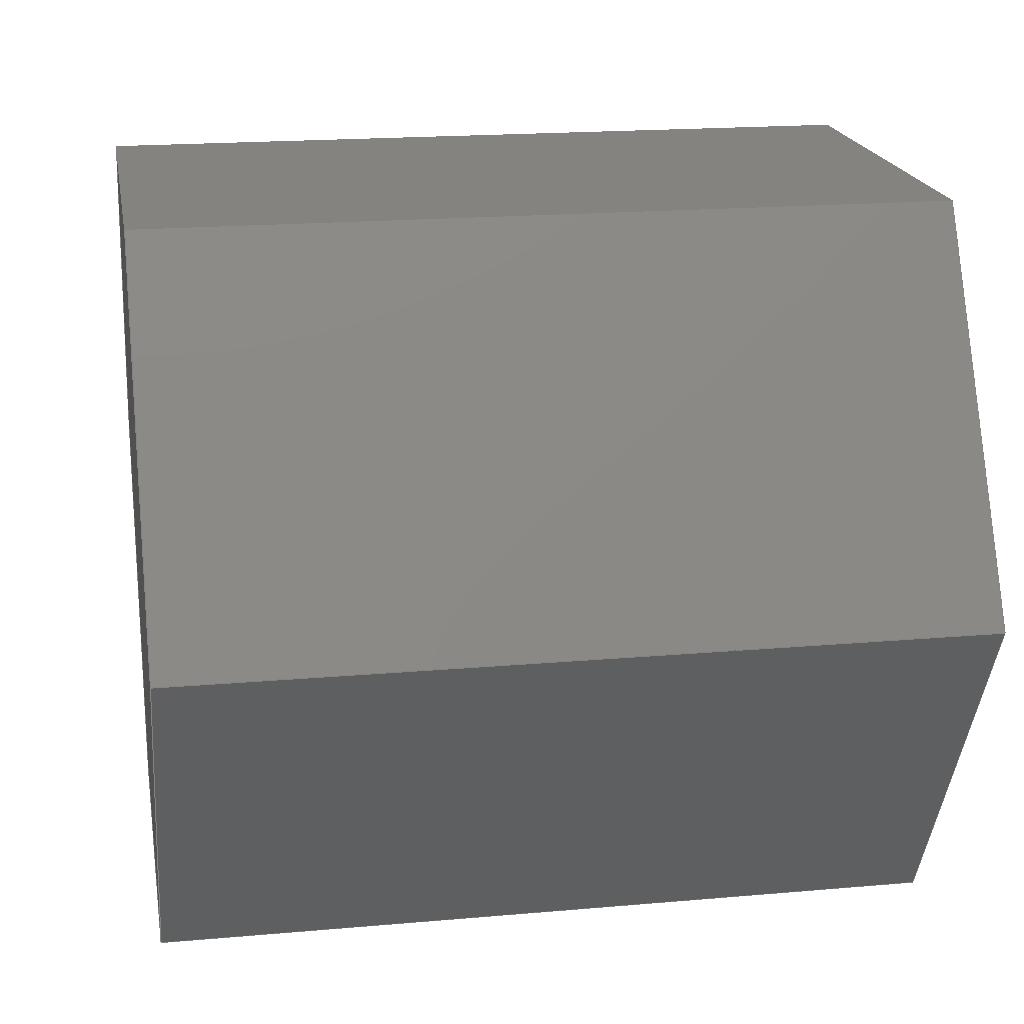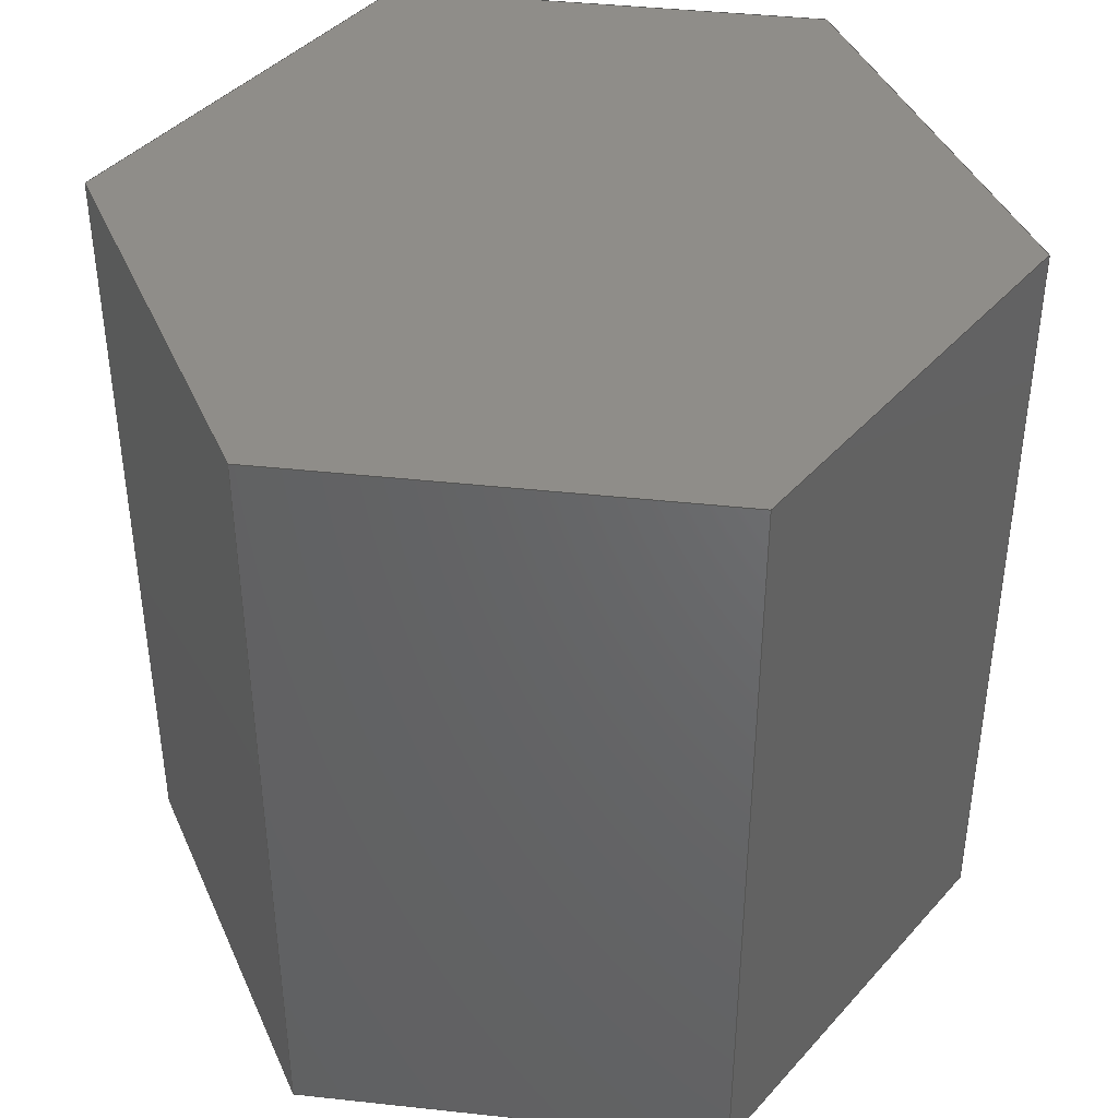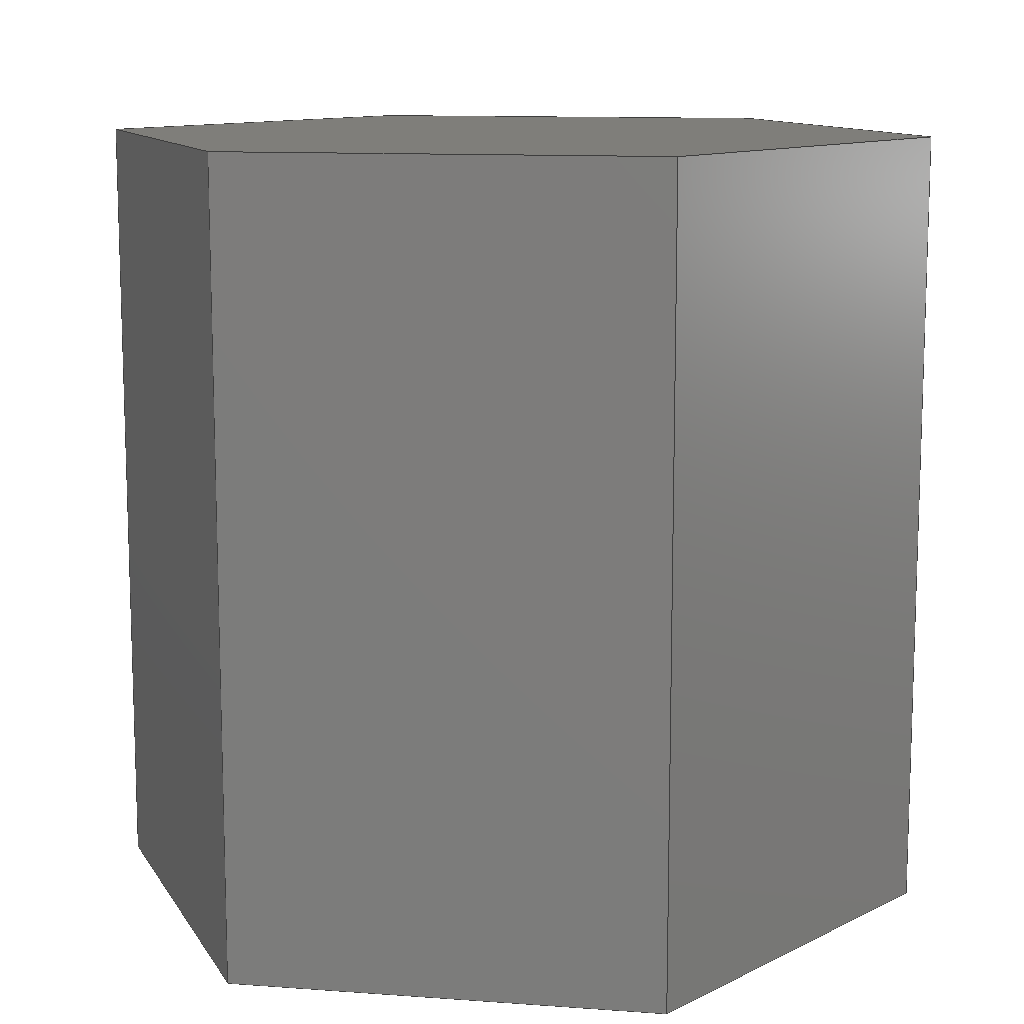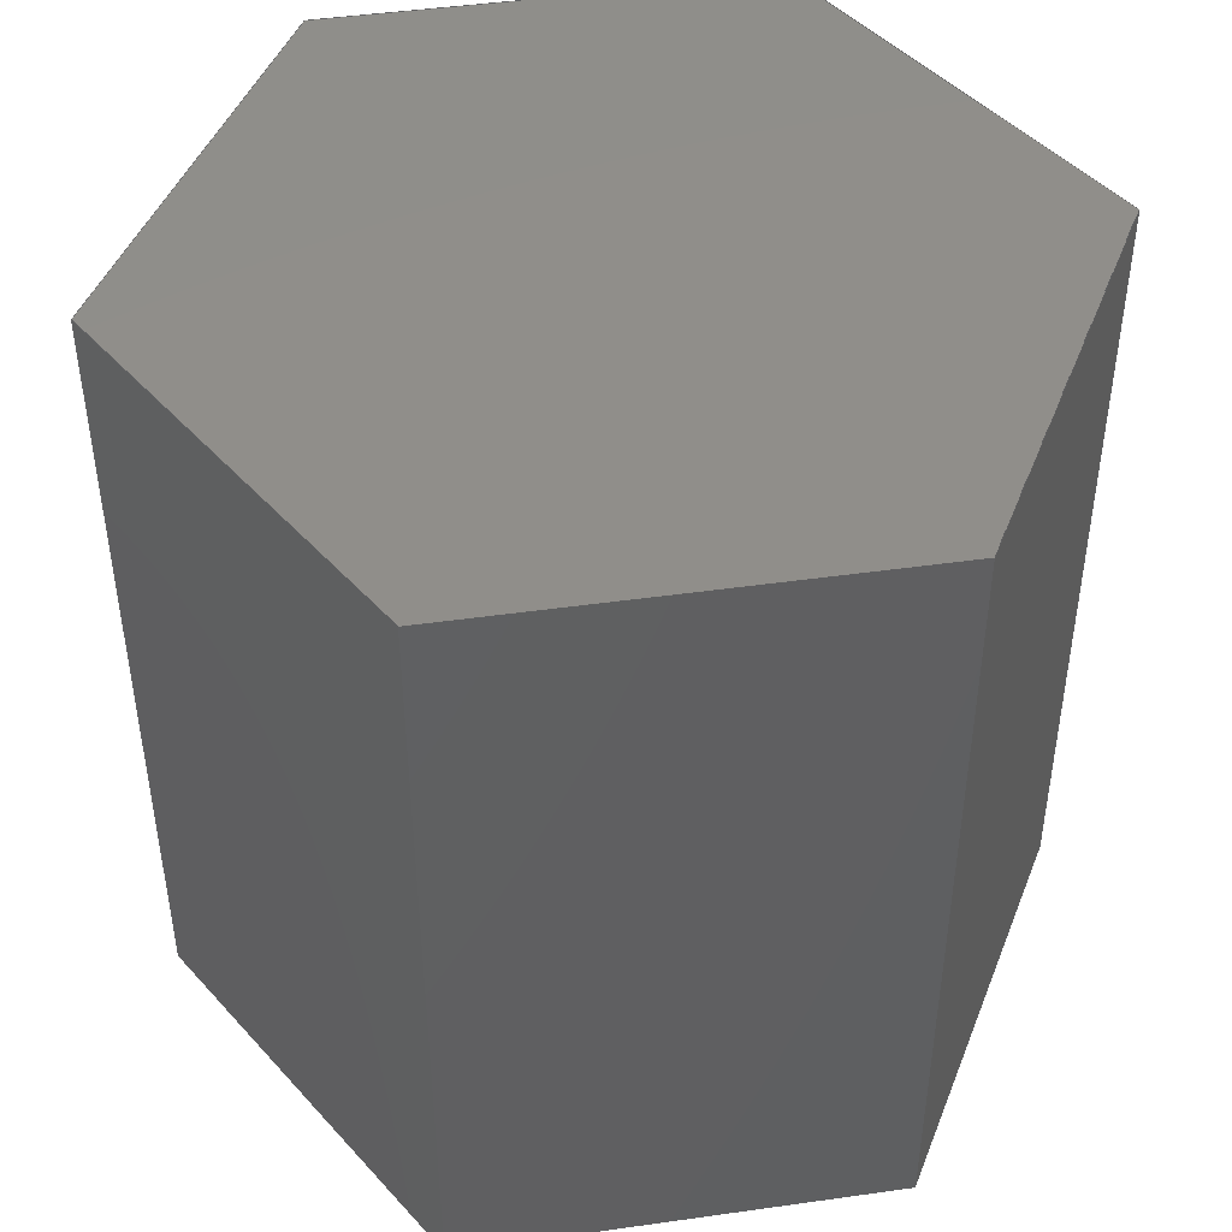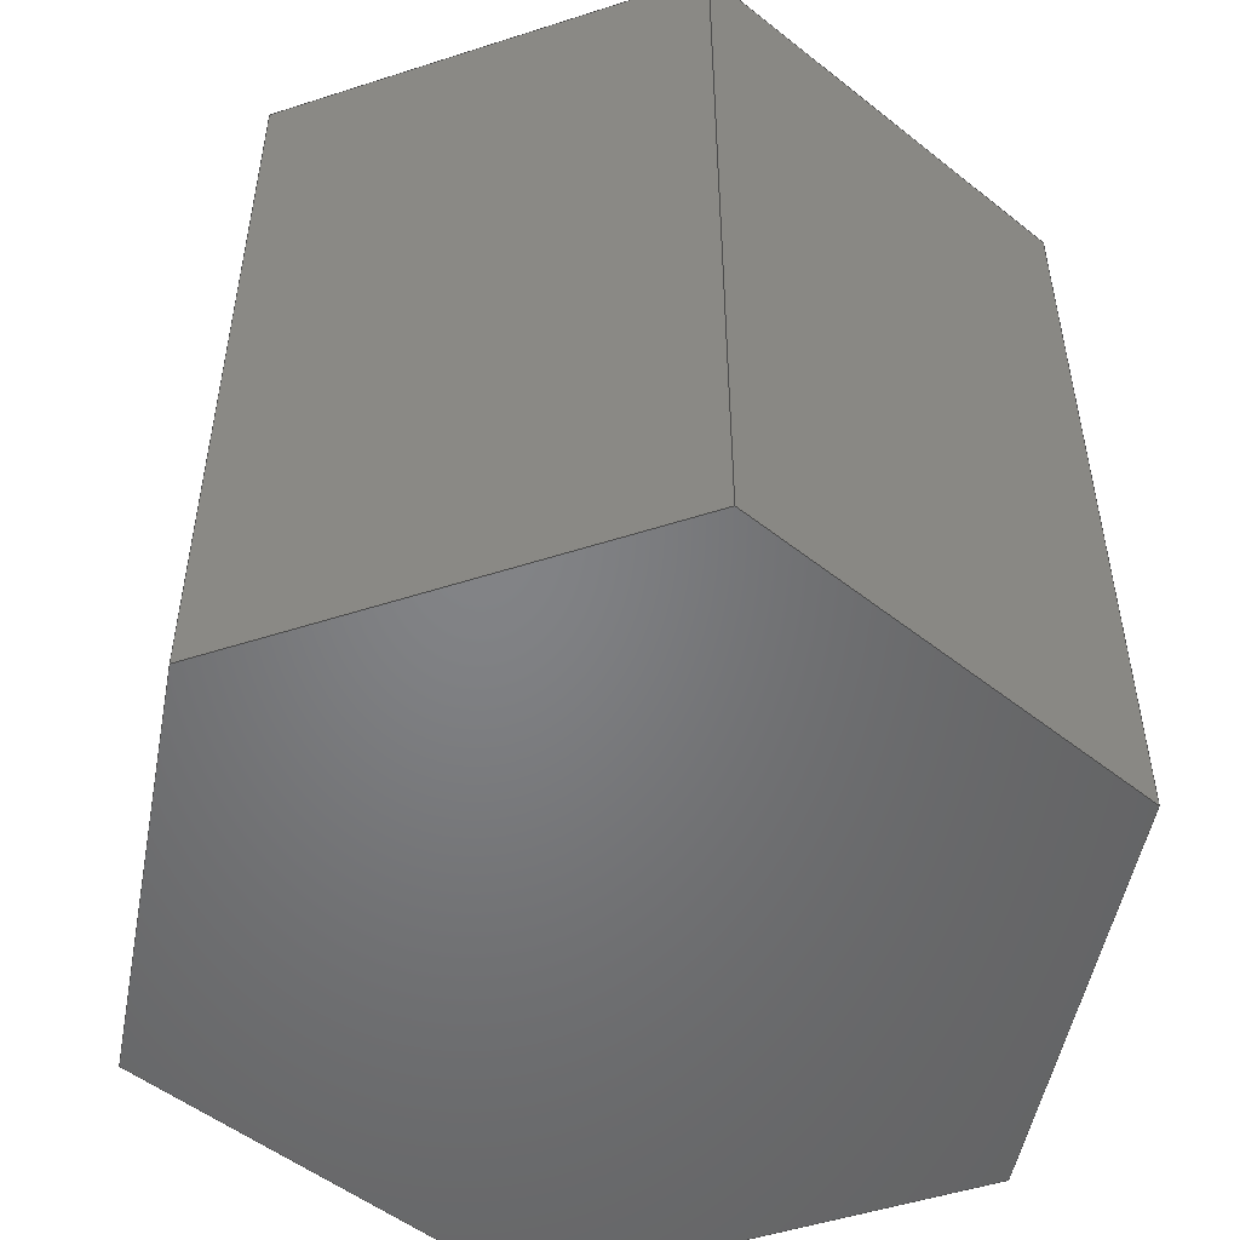
<metadata>
{"format":"step","ext":"step","renderer":"f3d","projection":"perspective","resolution":1024,"background":"white","views":[{"elev":18.8,"azim":-99.6,"up":"+Z"},{"elev":41.5,"azim":-112.5,"up":"+Y"},{"elev":11.5,"azim":-169.9,"up":"+Y"},{"elev":45.8,"azim":-9.2,"up":"+Y"},{"elev":-51.4,"azim":-100.7,"up":"+Y"}]}
</metadata>
<code>
ISO-10303-21;
DATA;
#1=MECHANICAL_DESIGN_GEOMETRIC_PRESENTATION_REPRESENTATION('',(#4),#240);
#2=SHAPE_REPRESENTATION_RELATIONSHIP('SRR','None',#247,#3);
#3=ADVANCED_BREP_SHAPE_REPRESENTATION('',(#5),#239);
#4=STYLED_ITEM('',(#257),#5);
#5=MANIFOLD_SOLID_BREP('Body1',#140);
#6=FACE_OUTER_BOUND('',#14,.T.);
#7=FACE_OUTER_BOUND('',#15,.T.);
#8=FACE_OUTER_BOUND('',#16,.T.);
#9=FACE_OUTER_BOUND('',#17,.T.);
#10=FACE_OUTER_BOUND('',#18,.T.);
#11=FACE_OUTER_BOUND('',#19,.T.);
#12=FACE_OUTER_BOUND('',#20,.T.);
#13=FACE_OUTER_BOUND('',#21,.T.);
#14=EDGE_LOOP('',(#88,#89,#90,#91));
#15=EDGE_LOOP('',(#92,#93,#94,#95));
#16=EDGE_LOOP('',(#96,#97,#98,#99));
#17=EDGE_LOOP('',(#100,#101,#102,#103));
#18=EDGE_LOOP('',(#104,#105,#106,#107));
#19=EDGE_LOOP('',(#108,#109,#110,#111));
#20=EDGE_LOOP('',(#112,#113,#114,#115,#116,#117));
#21=EDGE_LOOP('',(#118,#119,#120,#121,#122,#123));
#22=LINE('',#202,#40);
#23=LINE('',#204,#41);
#24=LINE('',#206,#42);
#25=LINE('',#207,#43);
#26=LINE('',#210,#44);
#27=LINE('',#212,#45);
#28=LINE('',#213,#46);
#29=LINE('',#216,#47);
#30=LINE('',#218,#48);
#31=LINE('',#219,#49);
#32=LINE('',#222,#50);
#33=LINE('',#224,#51);
#34=LINE('',#225,#52);
#35=LINE('',#228,#53);
#36=LINE('',#230,#54);
#37=LINE('',#231,#55);
#38=LINE('',#233,#56);
#39=LINE('',#234,#57);
#40=VECTOR('',#166,1);
#41=VECTOR('',#167,1);
#42=VECTOR('',#168,1);
#43=VECTOR('',#169,1);
#44=VECTOR('',#172,1);
#45=VECTOR('',#173,1);
#46=VECTOR('',#174,1);
#47=VECTOR('',#177,1);
#48=VECTOR('',#178,1);
#49=VECTOR('',#179,1);
#50=VECTOR('',#182,1);
#51=VECTOR('',#183,1);
#52=VECTOR('',#184,1);
#53=VECTOR('',#187,1);
#54=VECTOR('',#188,1);
#55=VECTOR('',#189,1);
#56=VECTOR('',#192,1);
#57=VECTOR('',#193,1);
#58=VERTEX_POINT('',#200);
#59=VERTEX_POINT('',#201);
#60=VERTEX_POINT('',#203);
#61=VERTEX_POINT('',#205);
#62=VERTEX_POINT('',#209);
#63=VERTEX_POINT('',#211);
#64=VERTEX_POINT('',#215);
#65=VERTEX_POINT('',#217);
#66=VERTEX_POINT('',#221);
#67=VERTEX_POINT('',#223);
#68=VERTEX_POINT('',#227);
#69=VERTEX_POINT('',#229);
#70=EDGE_CURVE('',#58,#59,#22,.T.);
#71=EDGE_CURVE('',#59,#60,#23,.T.);
#72=EDGE_CURVE('',#61,#60,#24,.T.);
#73=EDGE_CURVE('',#58,#61,#25,.T.);
#74=EDGE_CURVE('',#62,#58,#26,.T.);
#75=EDGE_CURVE('',#63,#61,#27,.T.);
#76=EDGE_CURVE('',#62,#63,#28,.T.);
#77=EDGE_CURVE('',#64,#62,#29,.T.);
#78=EDGE_CURVE('',#65,#63,#30,.T.);
#79=EDGE_CURVE('',#64,#65,#31,.T.);
#80=EDGE_CURVE('',#66,#64,#32,.T.);
#81=EDGE_CURVE('',#67,#65,#33,.T.);
#82=EDGE_CURVE('',#66,#67,#34,.T.);
#83=EDGE_CURVE('',#68,#66,#35,.T.);
#84=EDGE_CURVE('',#69,#67,#36,.T.);
#85=EDGE_CURVE('',#68,#69,#37,.T.);
#86=EDGE_CURVE('',#59,#68,#38,.T.);
#87=EDGE_CURVE('',#60,#69,#39,.T.);
#88=ORIENTED_EDGE('',*,*,#70,.T.);
#89=ORIENTED_EDGE('',*,*,#71,.T.);
#90=ORIENTED_EDGE('',*,*,#72,.F.);
#91=ORIENTED_EDGE('',*,*,#73,.F.);
#92=ORIENTED_EDGE('',*,*,#74,.T.);
#93=ORIENTED_EDGE('',*,*,#73,.T.);
#94=ORIENTED_EDGE('',*,*,#75,.F.);
#95=ORIENTED_EDGE('',*,*,#76,.F.);
#96=ORIENTED_EDGE('',*,*,#77,.T.);
#97=ORIENTED_EDGE('',*,*,#76,.T.);
#98=ORIENTED_EDGE('',*,*,#78,.F.);
#99=ORIENTED_EDGE('',*,*,#79,.F.);
#100=ORIENTED_EDGE('',*,*,#80,.T.);
#101=ORIENTED_EDGE('',*,*,#79,.T.);
#102=ORIENTED_EDGE('',*,*,#81,.F.);
#103=ORIENTED_EDGE('',*,*,#82,.F.);
#104=ORIENTED_EDGE('',*,*,#83,.T.);
#105=ORIENTED_EDGE('',*,*,#82,.T.);
#106=ORIENTED_EDGE('',*,*,#84,.F.);
#107=ORIENTED_EDGE('',*,*,#85,.F.);
#108=ORIENTED_EDGE('',*,*,#86,.T.);
#109=ORIENTED_EDGE('',*,*,#85,.T.);
#110=ORIENTED_EDGE('',*,*,#87,.F.);
#111=ORIENTED_EDGE('',*,*,#71,.F.);
#112=ORIENTED_EDGE('',*,*,#87,.T.);
#113=ORIENTED_EDGE('',*,*,#84,.T.);
#114=ORIENTED_EDGE('',*,*,#81,.T.);
#115=ORIENTED_EDGE('',*,*,#78,.T.);
#116=ORIENTED_EDGE('',*,*,#75,.T.);
#117=ORIENTED_EDGE('',*,*,#72,.T.);
#118=ORIENTED_EDGE('',*,*,#86,.F.);
#119=ORIENTED_EDGE('',*,*,#70,.F.);
#120=ORIENTED_EDGE('',*,*,#74,.F.);
#121=ORIENTED_EDGE('',*,*,#77,.F.);
#122=ORIENTED_EDGE('',*,*,#80,.F.);
#123=ORIENTED_EDGE('',*,*,#83,.F.);
#124=PLANE('',#154);
#125=PLANE('',#155);
#126=PLANE('',#156);
#127=PLANE('',#157);
#128=PLANE('',#158);
#129=PLANE('',#159);
#130=PLANE('',#160);
#131=PLANE('',#161);
#132=ADVANCED_FACE('',(#6),#124,.T.);
#133=ADVANCED_FACE('',(#7),#125,.T.);
#134=ADVANCED_FACE('',(#8),#126,.T.);
#135=ADVANCED_FACE('',(#9),#127,.T.);
#136=ADVANCED_FACE('',(#10),#128,.T.);
#137=ADVANCED_FACE('',(#11),#129,.T.);
#138=ADVANCED_FACE('',(#12),#130,.T.);
#139=ADVANCED_FACE('',(#13),#131,.F.);
#140=CLOSED_SHELL('',(#132,#133,#134,#135,#136,#137,#138,#139));
#141=DERIVED_UNIT_ELEMENT(#143,1);
#142=DERIVED_UNIT_ELEMENT(#242,3);
#143=(
MASS_UNIT()
NAMED_UNIT(*)
SI_UNIT(.KILO.,.GRAM.)
);
#144=DERIVED_UNIT((#141,#142));
#145=MEASURE_REPRESENTATION_ITEM('density measure',
POSITIVE_RATIO_MEASURE(7850),#144);
#146=PROPERTY_DEFINITION_REPRESENTATION(#151,#148);
#147=PROPERTY_DEFINITION_REPRESENTATION(#152,#149);
#148=REPRESENTATION('material name',(#150),#239);
#149=REPRESENTATION('density',(#145),#239);
#150=DESCRIPTIVE_REPRESENTATION_ITEM('Steel, Mild','Steel, Mild');
#151=PROPERTY_DEFINITION('material property','material name',#249);
#152=PROPERTY_DEFINITION('material property','density of part',#249);
#153=AXIS2_PLACEMENT_3D('placement',#198,#162,#163);
#154=AXIS2_PLACEMENT_3D('',#199,#164,#165);
#155=AXIS2_PLACEMENT_3D('',#208,#170,#171);
#156=AXIS2_PLACEMENT_3D('',#214,#175,#176);
#157=AXIS2_PLACEMENT_3D('',#220,#180,#181);
#158=AXIS2_PLACEMENT_3D('',#226,#185,#186);
#159=AXIS2_PLACEMENT_3D('',#232,#190,#191);
#160=AXIS2_PLACEMENT_3D('',#235,#194,#195);
#161=AXIS2_PLACEMENT_3D('',#236,#196,#197);
#162=DIRECTION('axis',(0,0,1));
#163=DIRECTION('refdir',(1,0,0));
#164=DIRECTION('center_axis',(0.866,0,-0.5));
#165=DIRECTION('ref_axis',(-0.5,0,-0.866));
#166=DIRECTION('',(-0.5,0,-0.866));
#167=DIRECTION('',(0,1,0));
#168=DIRECTION('',(-0.5,0,-0.866));
#169=DIRECTION('',(0,1,0));
#170=DIRECTION('center_axis',(0.866,0,0.5));
#171=DIRECTION('ref_axis',(0.5,0,-0.866));
#172=DIRECTION('',(0.5,0,-0.866));
#173=DIRECTION('',(0.5,0,-0.866));
#174=DIRECTION('',(0,1,0));
#175=DIRECTION('center_axis',(6.922e-16,0,1));
#176=DIRECTION('ref_axis',(1,0,-6.922e-16));
#177=DIRECTION('',(1,0,-6.922e-16));
#178=DIRECTION('',(1,0,-6.922e-16));
#179=DIRECTION('',(0,1,0));
#180=DIRECTION('center_axis',(-0.866,0,0.5));
#181=DIRECTION('ref_axis',(0.5,0,0.866));
#182=DIRECTION('',(0.5,0,0.866));
#183=DIRECTION('',(0.5,0,0.866));
#184=DIRECTION('',(0,1,0));
#185=DIRECTION('center_axis',(-0.866,0,-0.5));
#186=DIRECTION('ref_axis',(-0.5,0,0.866));
#187=DIRECTION('',(-0.5,0,0.866));
#188=DIRECTION('',(-0.5,0,0.866));
#189=DIRECTION('',(0,1,0));
#190=DIRECTION('center_axis',(0,0,-1));
#191=DIRECTION('ref_axis',(-1,0,0));
#192=DIRECTION('',(-1,0,0));
#193=DIRECTION('',(-1,0,0));
#194=DIRECTION('center_axis',(0,1,0));
#195=DIRECTION('ref_axis',(0,0,1));
#196=DIRECTION('center_axis',(0,1,0));
#197=DIRECTION('ref_axis',(1,0,0));
#198=CARTESIAN_POINT('',(0,0,0));
#199=CARTESIAN_POINT('Origin',(0.6416,0,1.719e-08));
#200=CARTESIAN_POINT('',(0.6416,0,1.719e-08));
#201=CARTESIAN_POINT('',(0.3208,0,-0.5556));
#202=CARTESIAN_POINT('',(0.6416,0,1.719e-08));
#203=CARTESIAN_POINT('',(0.3208,1.2,-0.5556));
#204=CARTESIAN_POINT('',(0.3208,0,-0.5556));
#205=CARTESIAN_POINT('',(0.6416,1.2,1.719e-08));
#206=CARTESIAN_POINT('',(0.6416,1.2,1.719e-08));
#207=CARTESIAN_POINT('',(0.6416,0,1.719e-08));
#208=CARTESIAN_POINT('Origin',(0.3208,0,0.5556));
#209=CARTESIAN_POINT('',(0.3208,0,0.5556));
#210=CARTESIAN_POINT('',(0.3208,0,0.5556));
#211=CARTESIAN_POINT('',(0.3208,1.2,0.5556));
#212=CARTESIAN_POINT('',(0.3208,1.2,0.5556));
#213=CARTESIAN_POINT('',(0.3208,0,0.5556));
#214=CARTESIAN_POINT('Origin',(-0.3208,0,0.5556));
#215=CARTESIAN_POINT('',(-0.3208,0,0.5556));
#216=CARTESIAN_POINT('',(-0.3208,0,0.5556));
#217=CARTESIAN_POINT('',(-0.3208,1.2,0.5556));
#218=CARTESIAN_POINT('',(-0.3208,1.2,0.5556));
#219=CARTESIAN_POINT('',(-0.3208,0,0.5556));
#220=CARTESIAN_POINT('Origin',(-0.6416,0,1.719e-08));
#221=CARTESIAN_POINT('',(-0.6416,0,1.719e-08));
#222=CARTESIAN_POINT('',(-0.6416,0,1.719e-08));
#223=CARTESIAN_POINT('',(-0.6416,1.2,1.719e-08));
#224=CARTESIAN_POINT('',(-0.6416,1.2,1.719e-08));
#225=CARTESIAN_POINT('',(-0.6416,0,1.719e-08));
#226=CARTESIAN_POINT('Origin',(-0.3208,0,-0.5556));
#227=CARTESIAN_POINT('',(-0.3208,0,-0.5556));
#228=CARTESIAN_POINT('',(-0.3208,0,-0.5556));
#229=CARTESIAN_POINT('',(-0.3208,1.2,-0.5556));
#230=CARTESIAN_POINT('',(-0.3208,1.2,-0.5556));
#231=CARTESIAN_POINT('',(-0.3208,0,-0.5556));
#232=CARTESIAN_POINT('Origin',(0.3208,0,-0.5556));
#233=CARTESIAN_POINT('',(0.3208,0,-0.5556));
#234=CARTESIAN_POINT('',(0.3208,1.2,-0.5556));
#235=CARTESIAN_POINT('Origin',(0,1.2,8.596e-09));
#236=CARTESIAN_POINT('Origin',(0,0,8.596e-09));
#237=UNCERTAINTY_MEASURE_WITH_UNIT(LENGTH_MEASURE(0.001),#241,
'DISTANCE_ACCURACY_VALUE',
'Maximum model space distance between geometric entities at asserted c
onnectivities');
#238=UNCERTAINTY_MEASURE_WITH_UNIT(LENGTH_MEASURE(0.001),#241,
'DISTANCE_ACCURACY_VALUE',
'Maximum model space distance between geometric entities at asserted c
onnectivities');
#239=(
GEOMETRIC_REPRESENTATION_CONTEXT(3)
GLOBAL_UNCERTAINTY_ASSIGNED_CONTEXT((#237))
GLOBAL_UNIT_ASSIGNED_CONTEXT((#241,#243,#244))
REPRESENTATION_CONTEXT('','3D')
);
#240=(
GEOMETRIC_REPRESENTATION_CONTEXT(3)
GLOBAL_UNCERTAINTY_ASSIGNED_CONTEXT((#238))
GLOBAL_UNIT_ASSIGNED_CONTEXT((#241,#243,#244))
REPRESENTATION_CONTEXT('','3D')
);
#241=(
LENGTH_UNIT()
NAMED_UNIT(*)
SI_UNIT(.CENTI.,.METRE.)
);
#242=(
LENGTH_UNIT()
NAMED_UNIT(*)
SI_UNIT($,.METRE.)
);
#243=(
NAMED_UNIT(*)
PLANE_ANGLE_UNIT()
SI_UNIT($,.RADIAN.)
);
#244=(
NAMED_UNIT(*)
SI_UNIT($,.STERADIAN.)
SOLID_ANGLE_UNIT()
);
#245=SHAPE_DEFINITION_REPRESENTATION(#246,#247);
#246=PRODUCT_DEFINITION_SHAPE('',$,#249);
#247=SHAPE_REPRESENTATION('',(#153),#239);
#248=PRODUCT_DEFINITION_CONTEXT('part definition',#253,'design');
#249=PRODUCT_DEFINITION('0.35 Tip','0.35 Tip',#250,#248);
#250=PRODUCT_DEFINITION_FORMATION('',$,#255);
#251=PRODUCT_RELATED_PRODUCT_CATEGORY('0.35 Tip','0.35 Tip',(#255));
#252=APPLICATION_PROTOCOL_DEFINITION('international standard',
'automotive_design',2009,#253);
#253=APPLICATION_CONTEXT(
'Core Data for Automotive Mechanical Design Process');
#254=PRODUCT_CONTEXT('part definition',#253,'mechanical');
#255=PRODUCT('0.35 Tip','0.35 Tip',$,(#254));
#256=PRESENTATION_STYLE_ASSIGNMENT((#258));
#257=PRESENTATION_STYLE_ASSIGNMENT((#259));
#258=SURFACE_STYLE_USAGE(.BOTH.,#260);
#259=SURFACE_STYLE_USAGE(.BOTH.,#261);
#260=SURFACE_SIDE_STYLE('',(#262));
#261=SURFACE_SIDE_STYLE('',(#263));
#262=SURFACE_STYLE_FILL_AREA(#264);
#263=SURFACE_STYLE_FILL_AREA(#265);
#264=FILL_AREA_STYLE('Semi-Polished(1)',(#266));
#265=FILL_AREA_STYLE('Brass - Satin',(#267));
#266=FILL_AREA_STYLE_COLOUR('Semi-Polished(1)',#268);
#267=FILL_AREA_STYLE_COLOUR('Brass - Satin',#269);
#268=COLOUR_RGB('Semi-Polished(1)',0,0,0);
#269=COLOUR_RGB('Brass - Satin',0,0,0);
ENDSEC;
END-ISO-10303-21;

</code>
